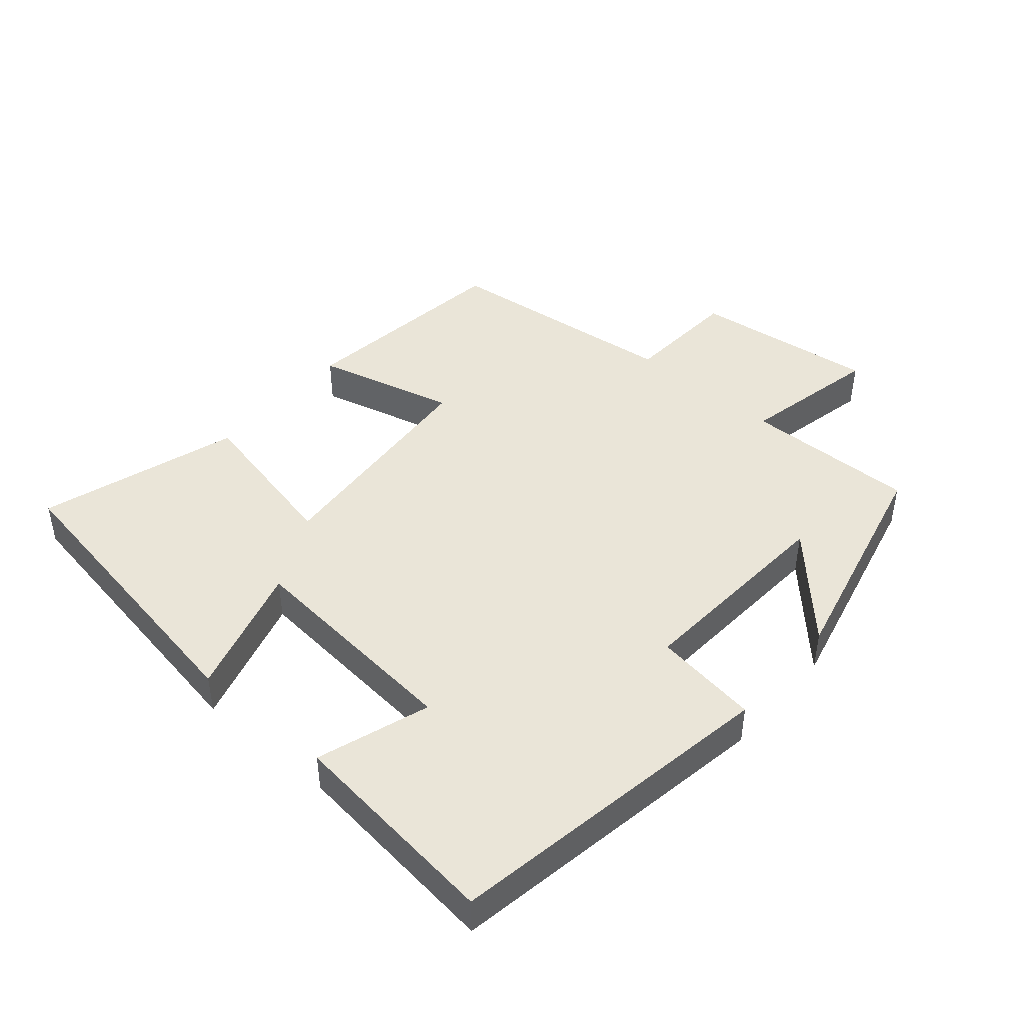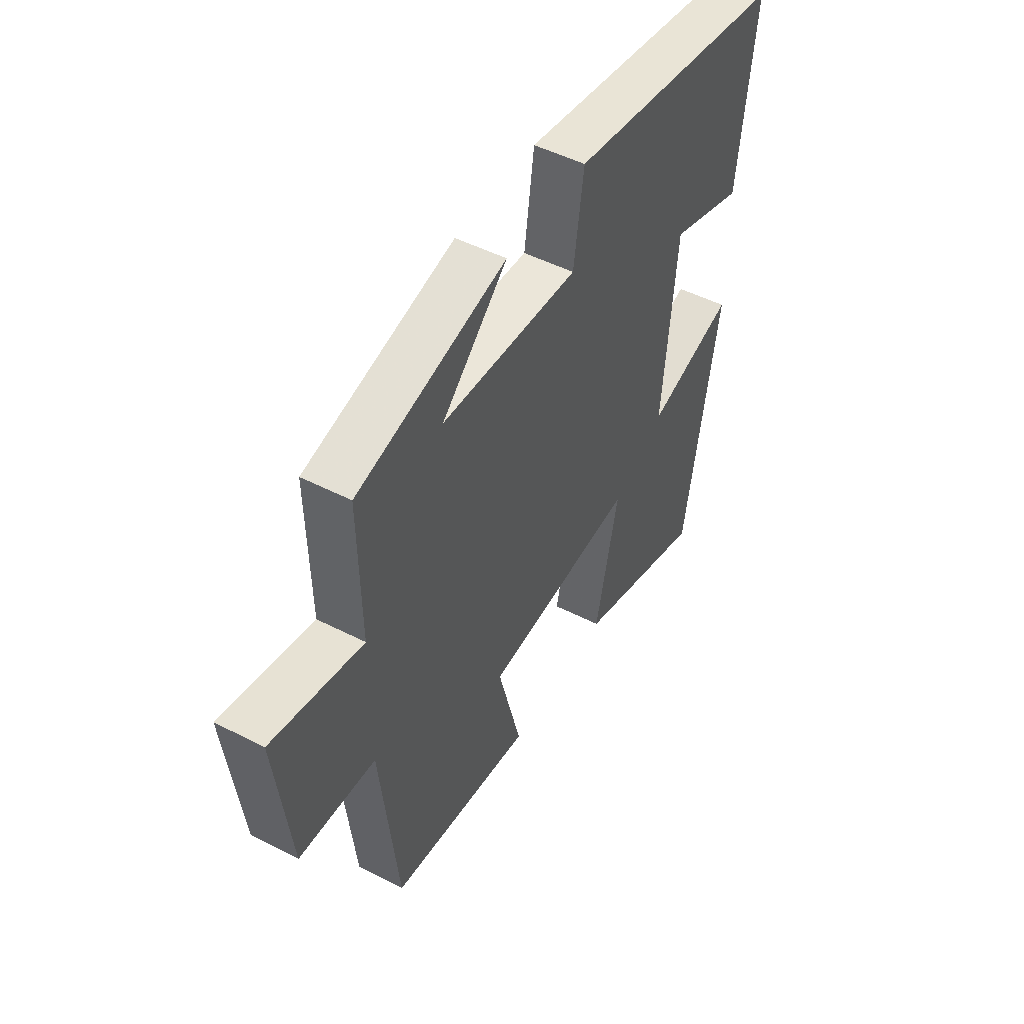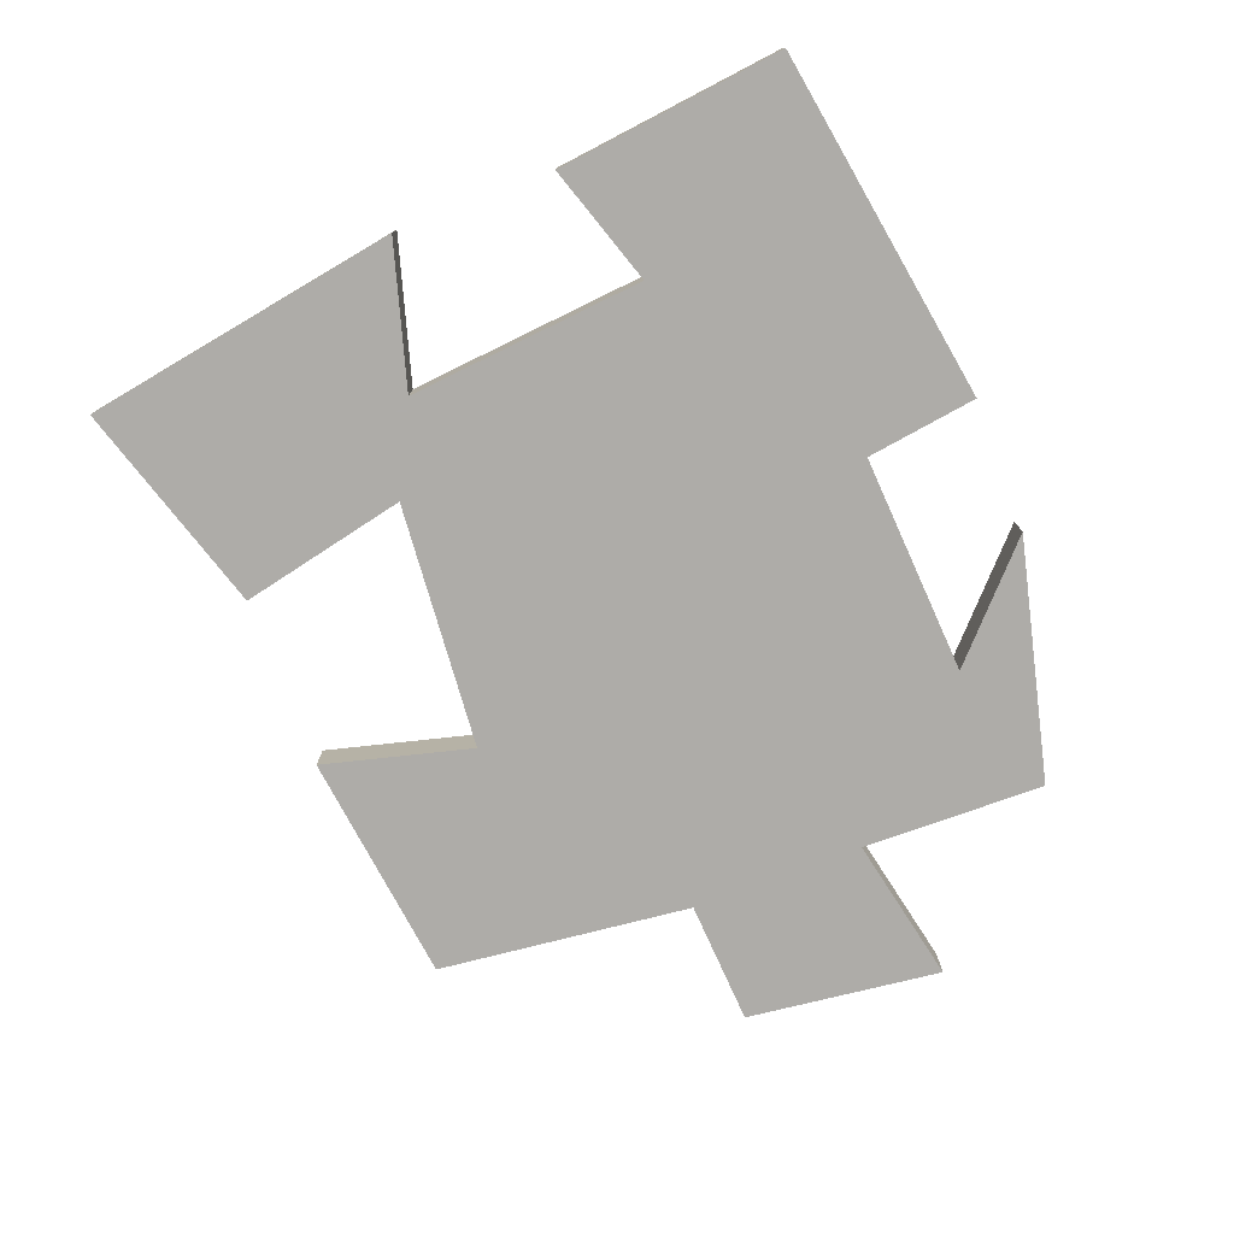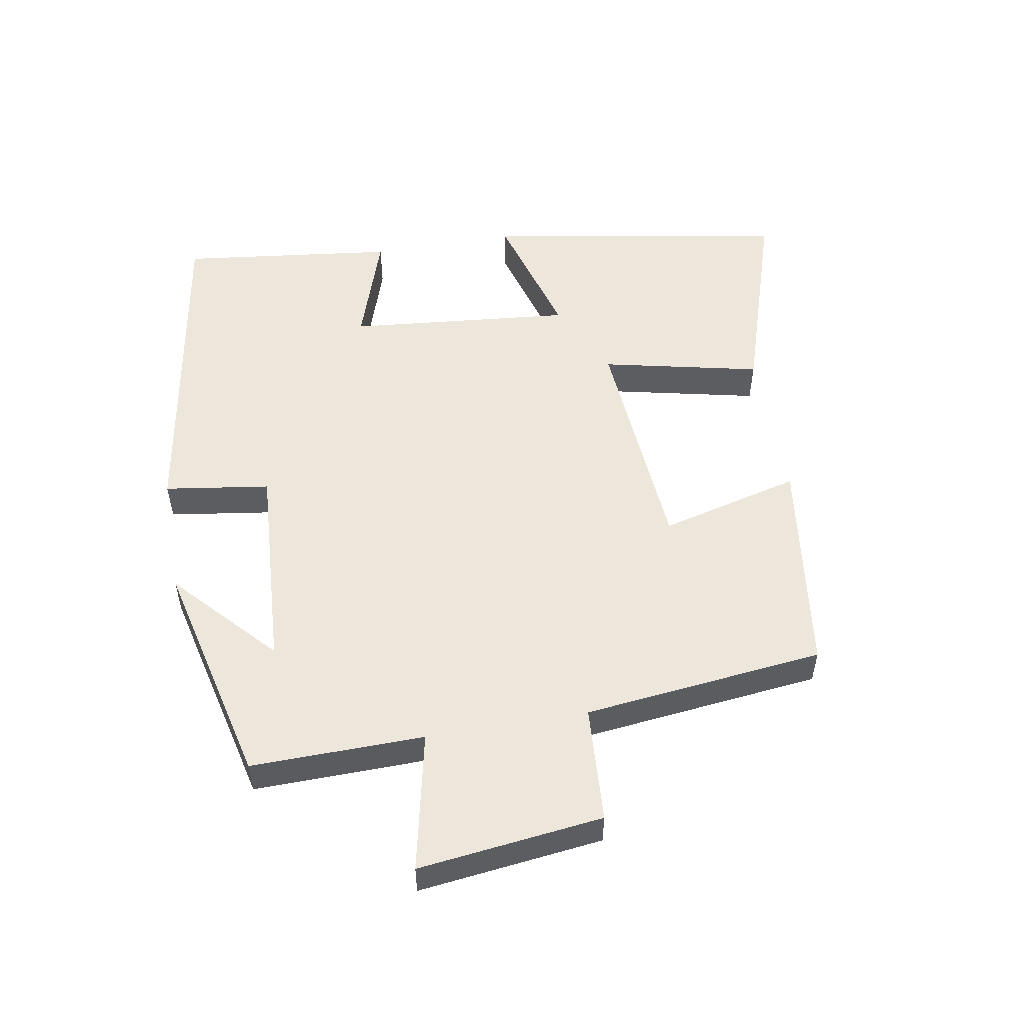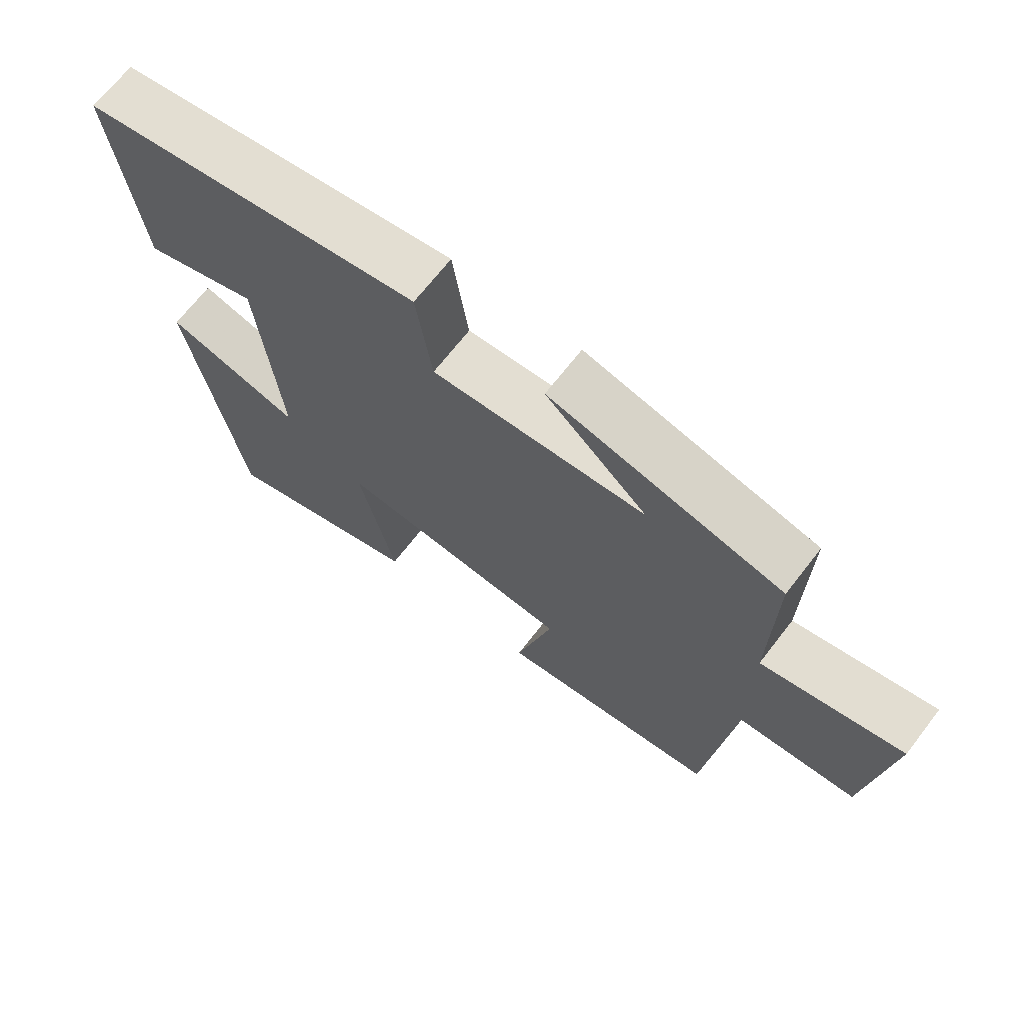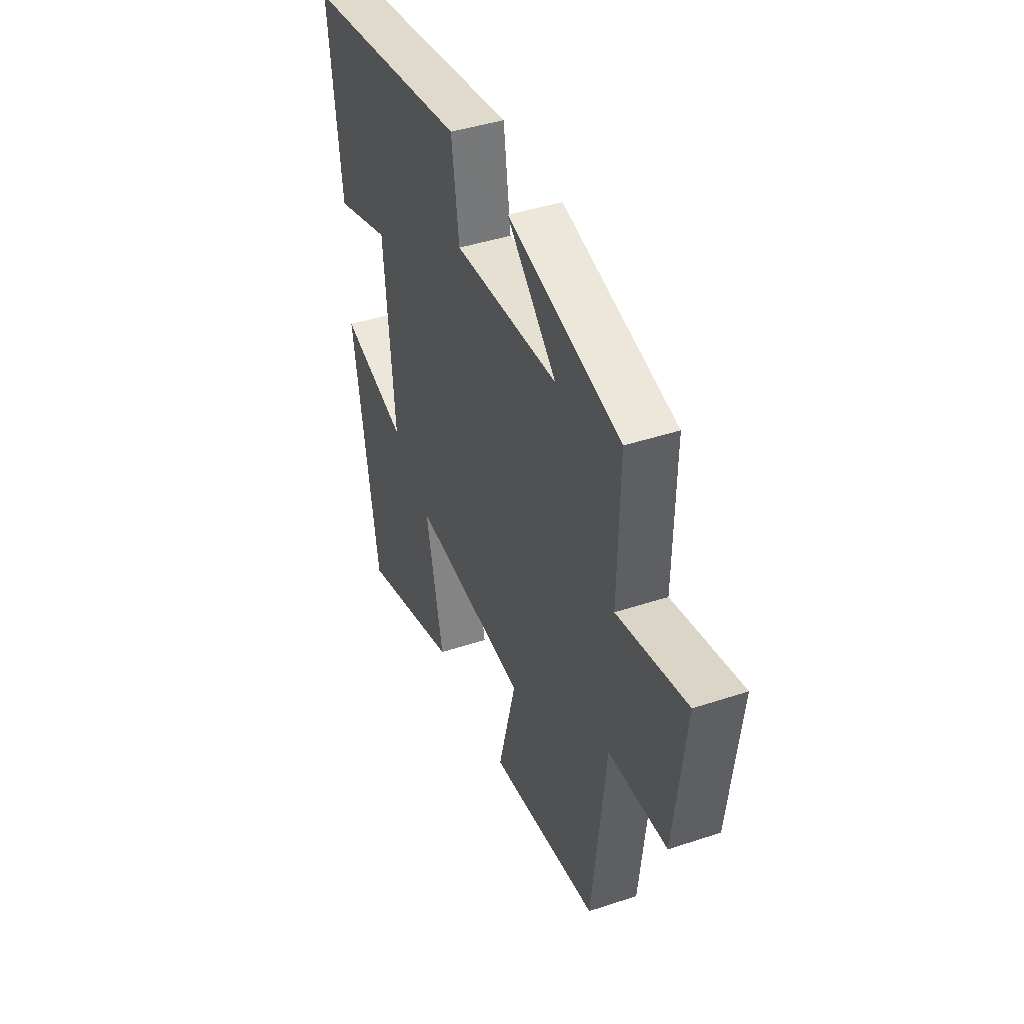
<metadata>
{"format":"obj","ext":"obj","renderer":"f3d","projection":"perspective","resolution":1024,"background":"white","views":[{"elev":44.7,"azim":-49.3,"up":"+Y"},{"elev":49.4,"azim":119.6,"up":"+Z"},{"elev":-77.0,"azim":-69.3,"up":"+Y"},{"elev":53.2,"azim":80.2,"up":"+Y"},{"elev":68.4,"azim":37.7,"up":"+Z"},{"elev":42.3,"azim":68.3,"up":"+Z"}]}
</metadata>
<code>
v 0.459 0.07 -0.457
v 0.127 0.07 -0.5
v 0.182 0.07 -0.287
v -0.17 0.07 -0.259
v -0.117 0.07 -0.5
v -0.421 0.07 -0.596
v -0.5 0.07 -0.137
v -0.296 0.07 -0.196
v -0.328 0.07 0.146
v -0.5 0.07 0.089
v -0.539 0.07 0.417
v -0.03 0.07 0.5
v -0.007 0.07 0.34
v 0.311 0.07 0.36
v 0.16 0.07 0.5
v 0.505 0.07 0.417
v 0.5 0.07 0.154
v 0.711 0.07 0.199
v 0.677 0.07 -0.081
v 0.5 0.07 -0.092
v 0.459 0 -0.457
v 0.127 0 -0.5
v 0.182 0 -0.287
v -0.17 0 -0.259
v -0.117 0 -0.5
v -0.421 0 -0.596
v -0.5 0 -0.137
v -0.296 0 -0.196
v -0.328 0 0.146
v -0.5 0 0.089
v -0.539 0 0.417
v -0.03 0 0.5
v -0.007 0 0.34
v 0.311 0 0.36
v 0.16 0 0.5
v 0.505 0 0.417
v 0.5 0 0.154
v 0.711 0 0.199
v 0.677 0 -0.081
v 0.5 0 -0.092
f 17 18 19 20
f 1 2 3
f 20 1 3
f 17 20 3
f 16 17 3 4
f 14 15 16
f 14 16 4
f 13 14 4
f 11 12 13
f 10 11 13
f 9 10 13
f 8 9 13 4
f 6 7 8
f 5 6 8
f 4 5 8
f 40 39 38 37
f 23 22 21
f 23 21 40
f 23 40 37
f 24 23 37 36
f 36 35 34
f 24 36 34
f 24 34 33
f 33 32 31
f 33 31 30
f 33 30 29
f 24 33 29 28
f 28 27 26
f 28 26 25
f 28 25 24
f 1 21 22 2
f 2 22 23 3
f 3 23 24 4
f 4 24 25 5
f 5 25 26 6
f 6 26 27 7
f 7 27 28 8
f 8 28 29 9
f 9 29 30 10
f 10 30 31 11
f 11 31 32 12
f 12 32 33 13
f 13 33 34 14
f 14 34 35 15
f 15 35 36 16
f 16 36 37 17
f 17 37 38 18
f 18 38 39 19
f 19 39 40 20
f 20 40 21 1

</code>
